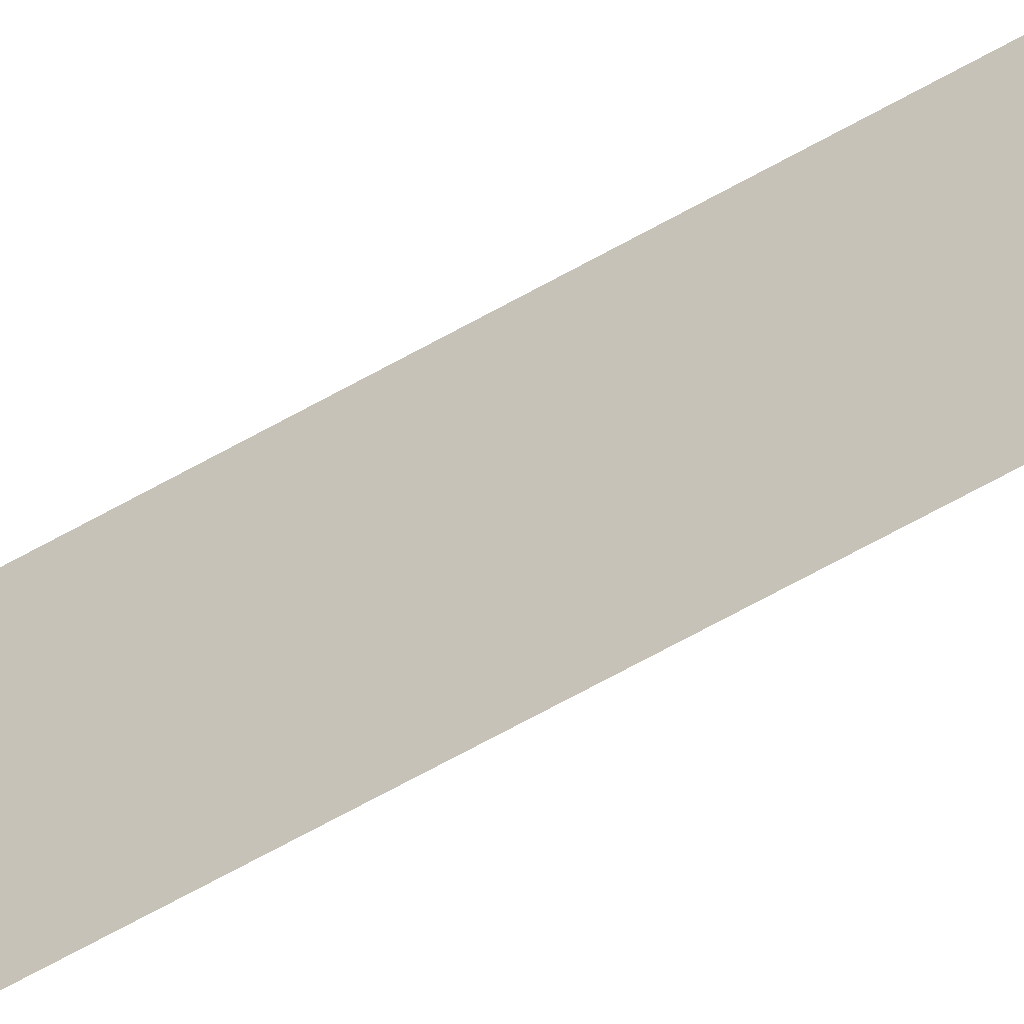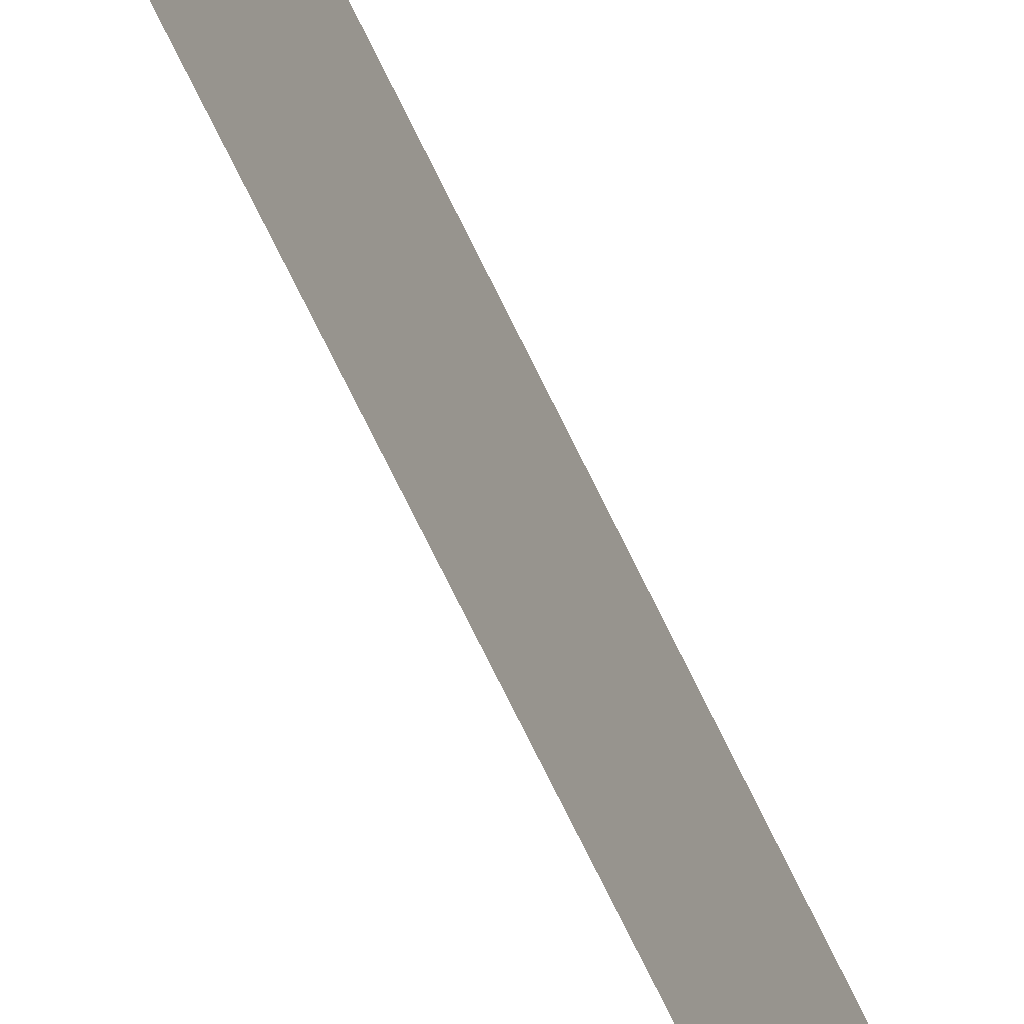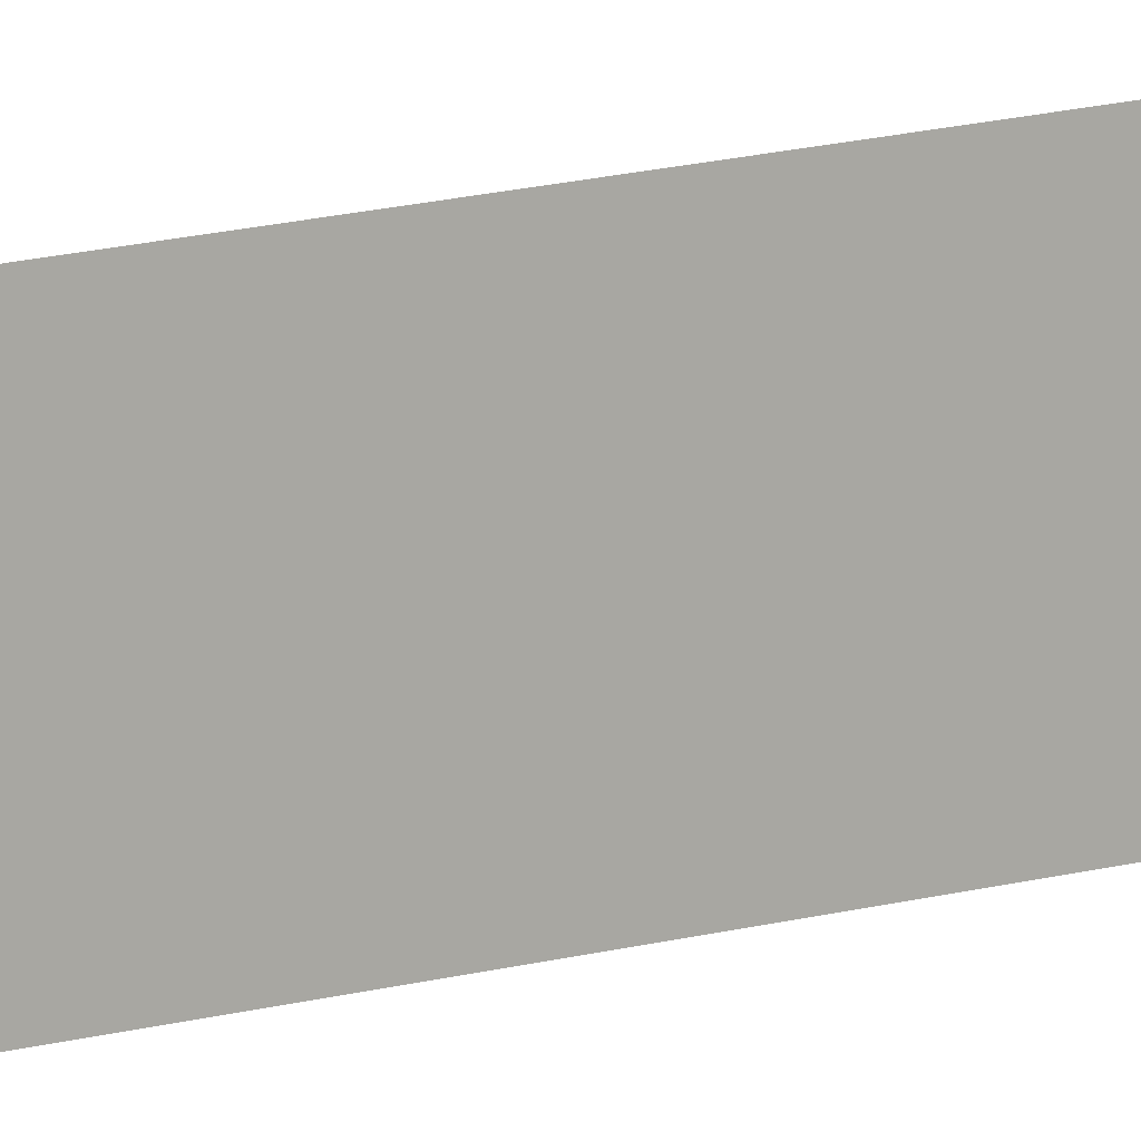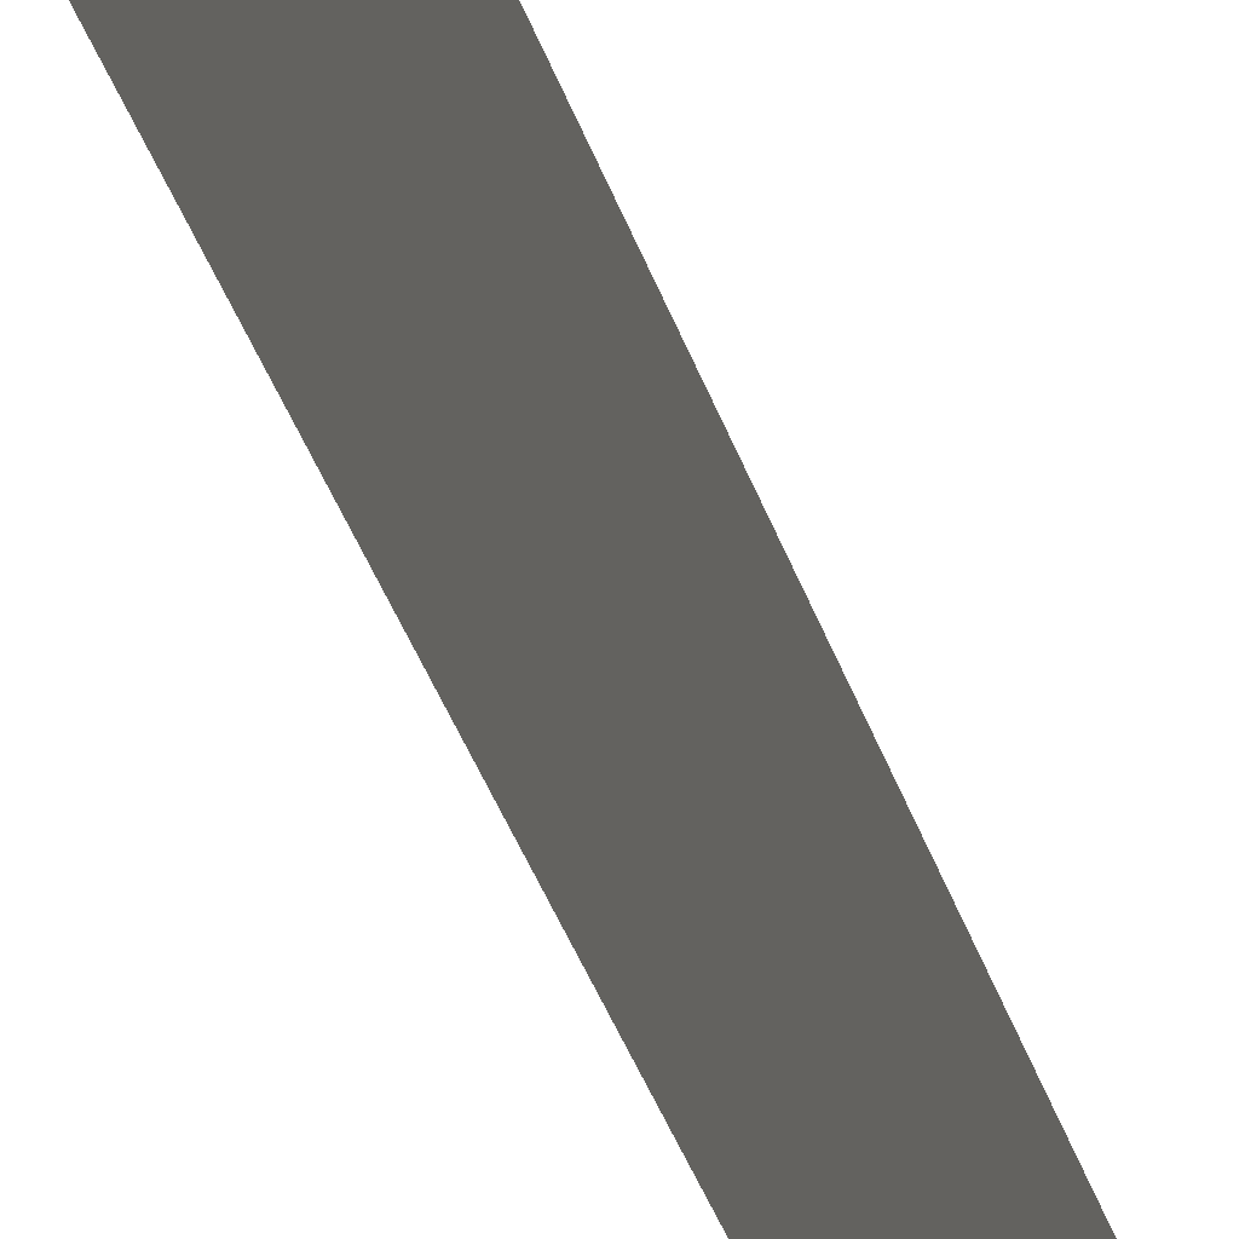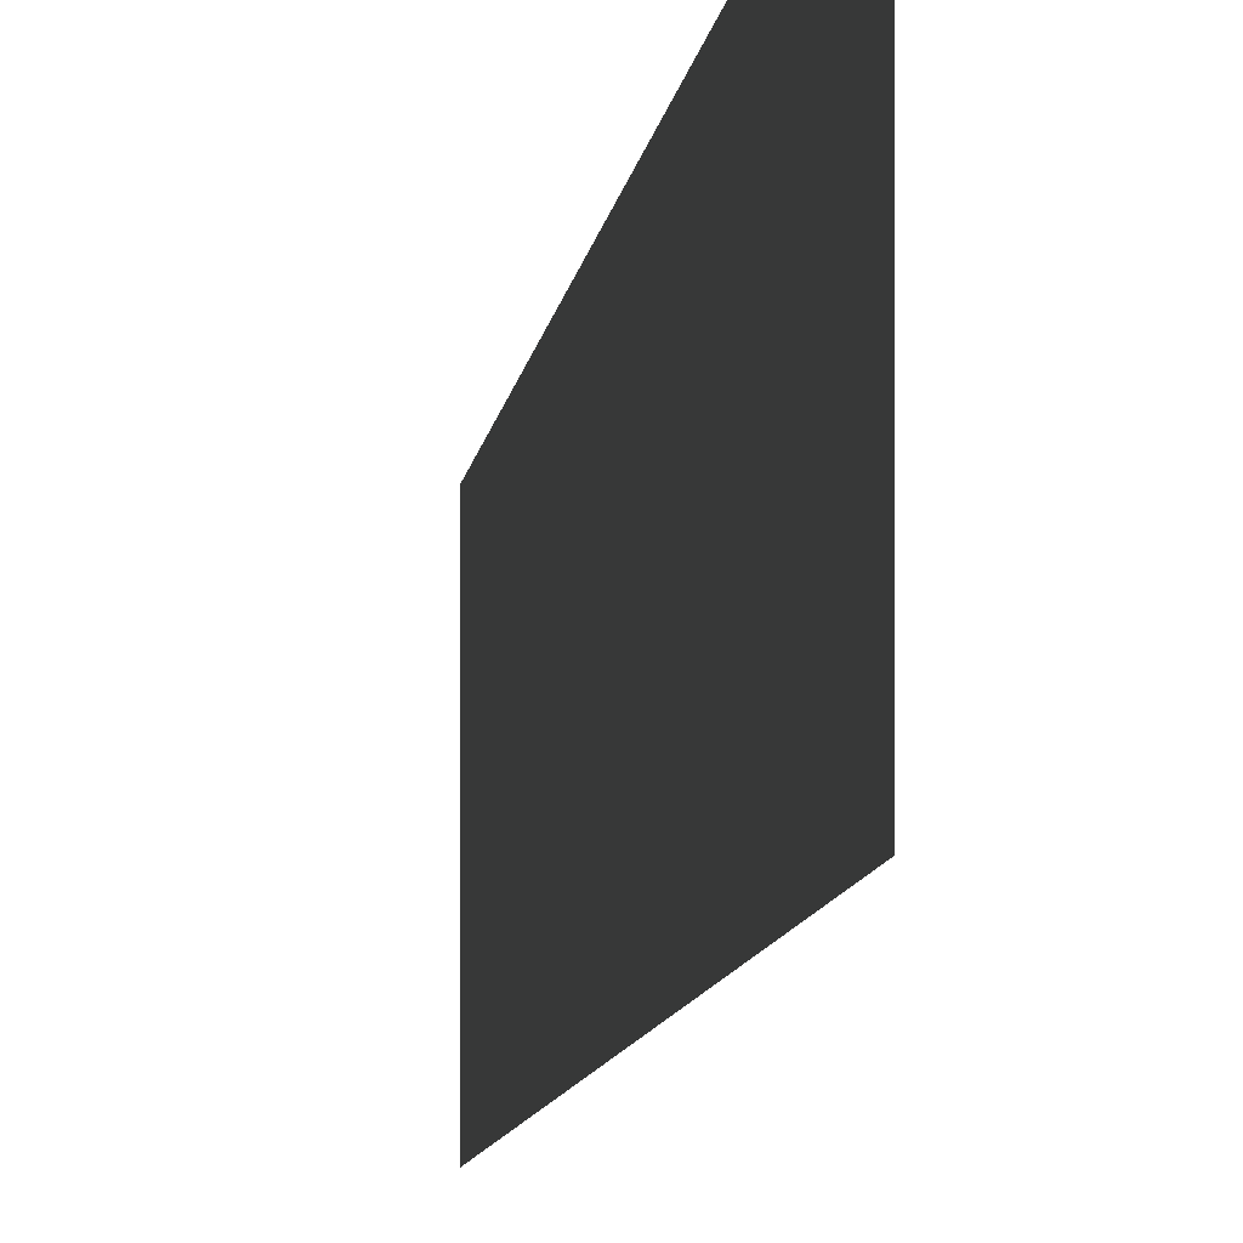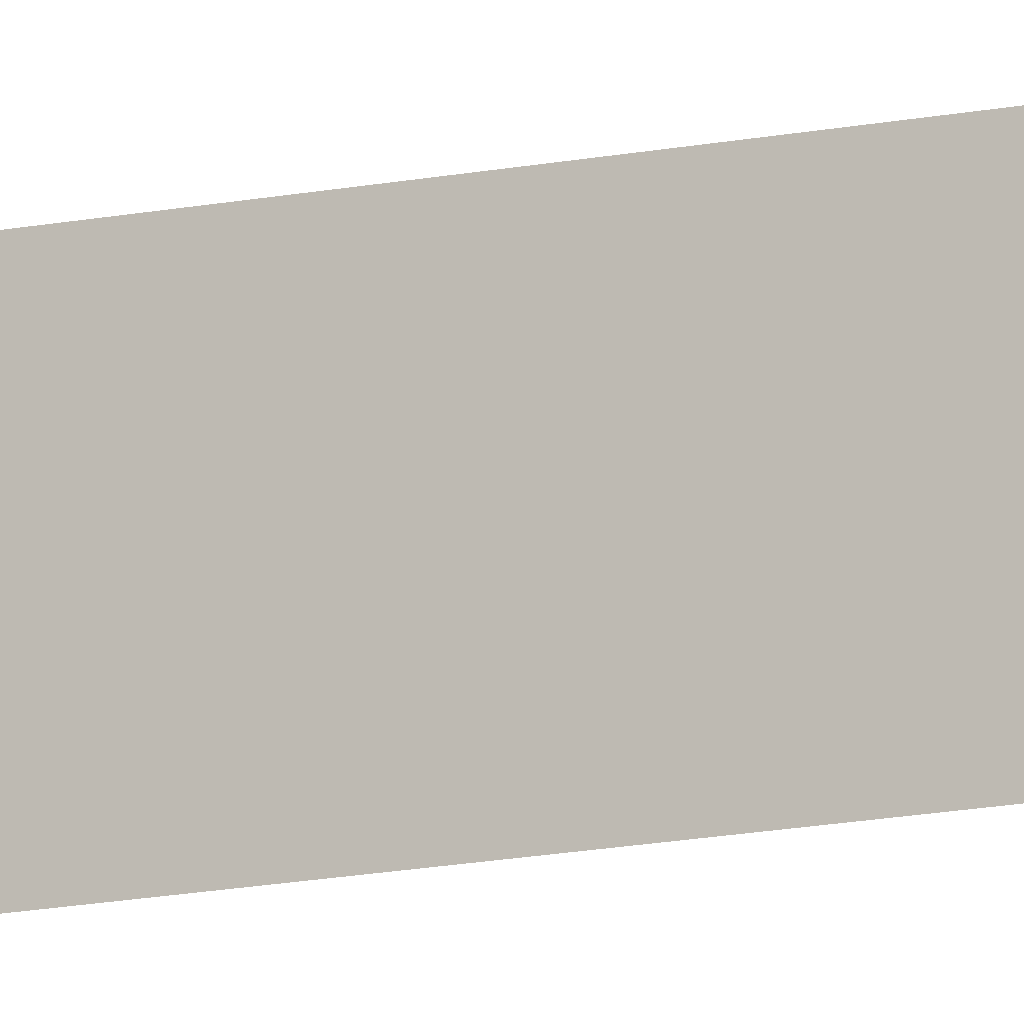
<metadata>
{"format":"obj","ext":"obj","renderer":"f3d","projection":"perspective","resolution":1024,"background":"white","views":[{"elev":-53.0,"azim":122.9,"up":"+Y"},{"elev":-57.1,"azim":23.2,"up":"+Y"},{"elev":10.9,"azim":-129.4,"up":"+Y"},{"elev":-15.5,"azim":-172.3,"up":"+Y"},{"elev":-1.9,"azim":-1.5,"up":"+Y"},{"elev":-12.9,"azim":-62.8,"up":"+Y"}]}
</metadata>
<code>
v  2.499 1.125 9
v  2.499 0.125 9
v  2.499 1.125 -9
v  2.499 0.125 -9
o BannerChains__Straight_
g BannerChains__Straight_
f 2 1 3 4

</code>
